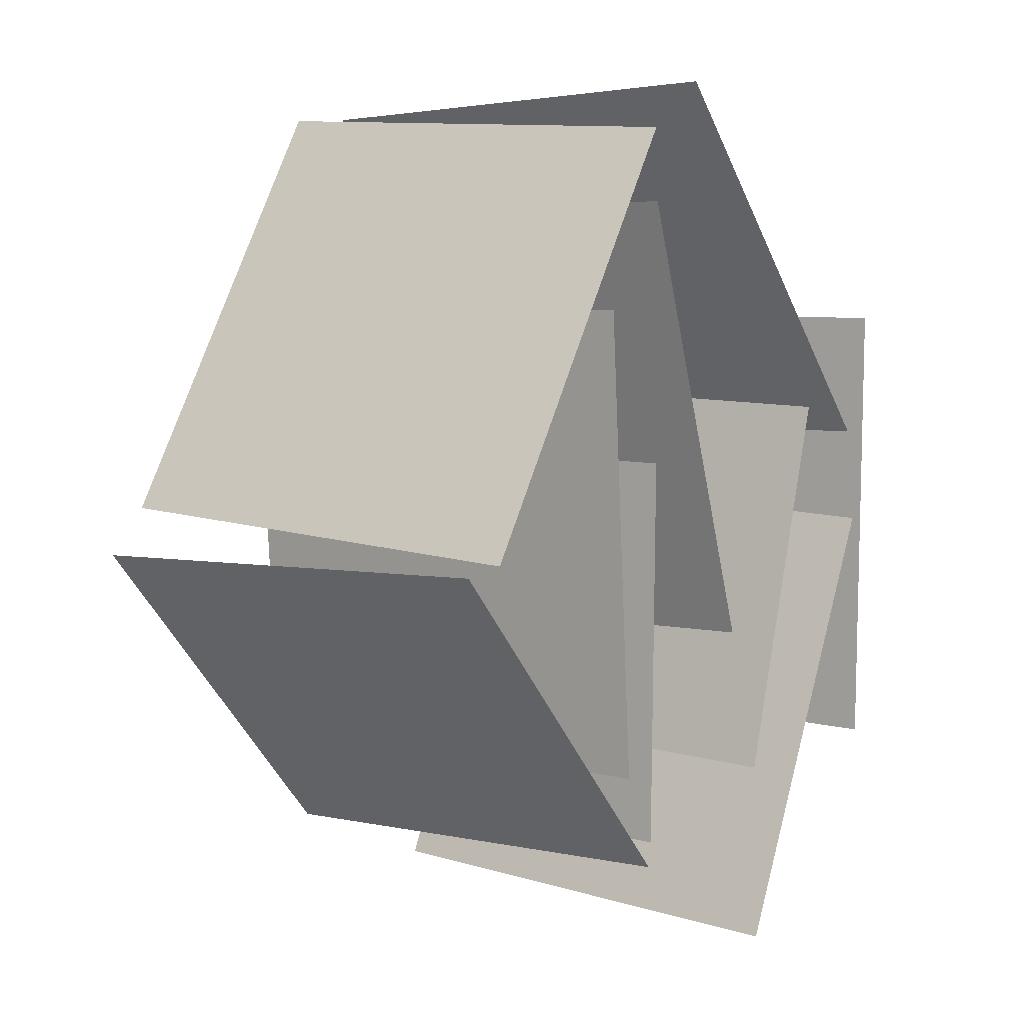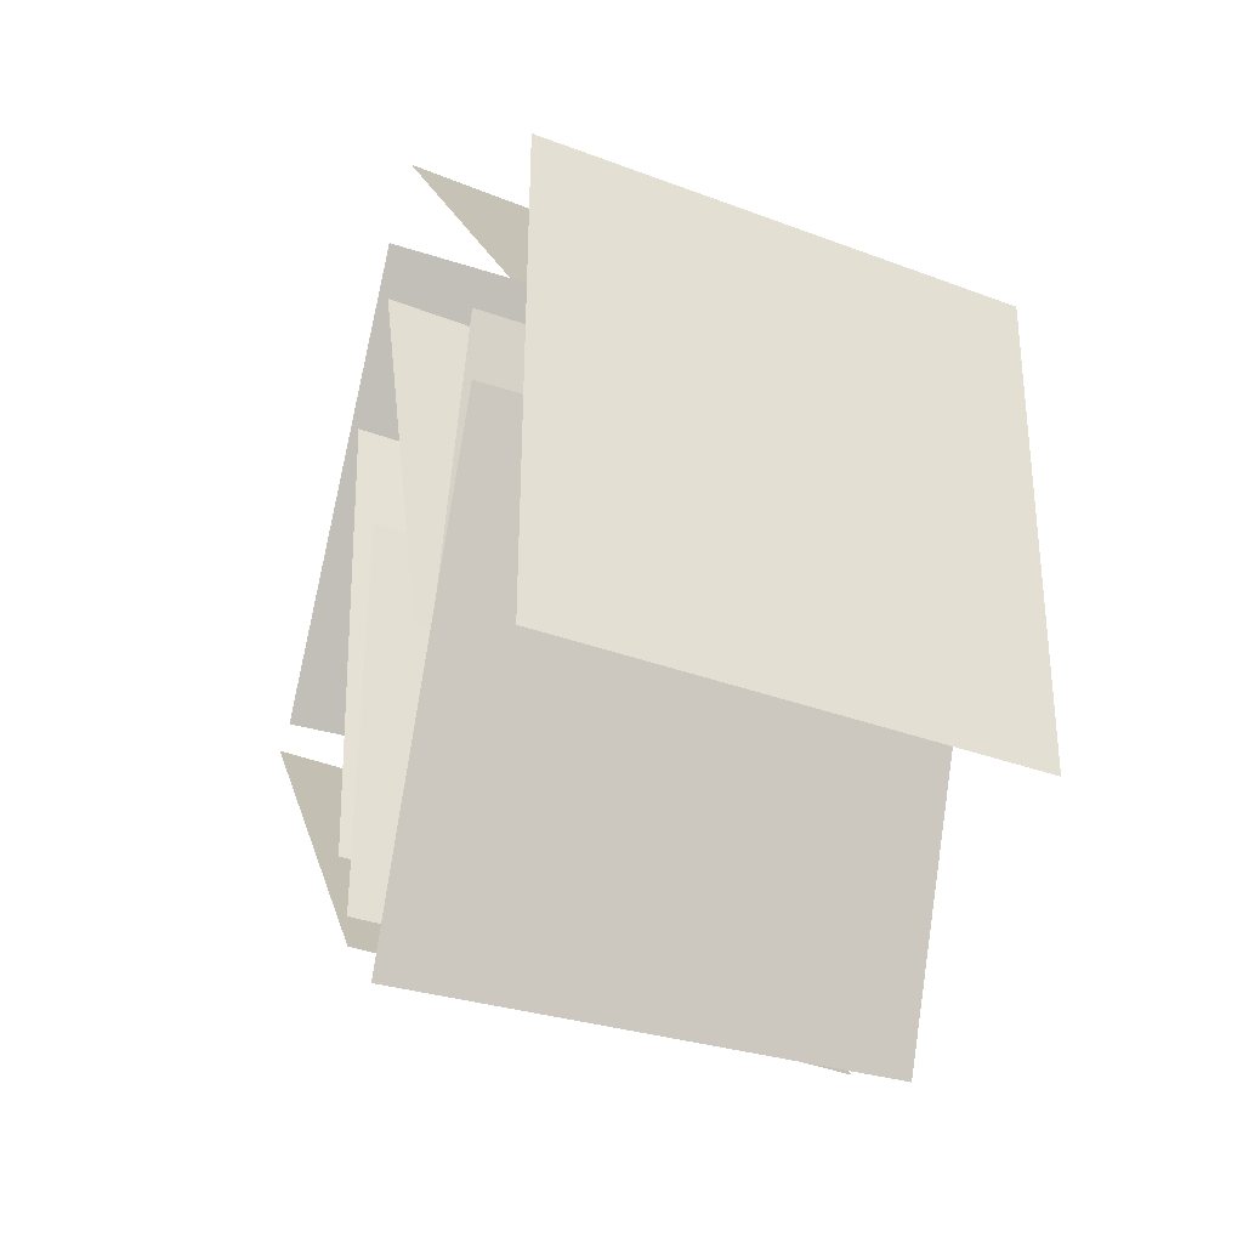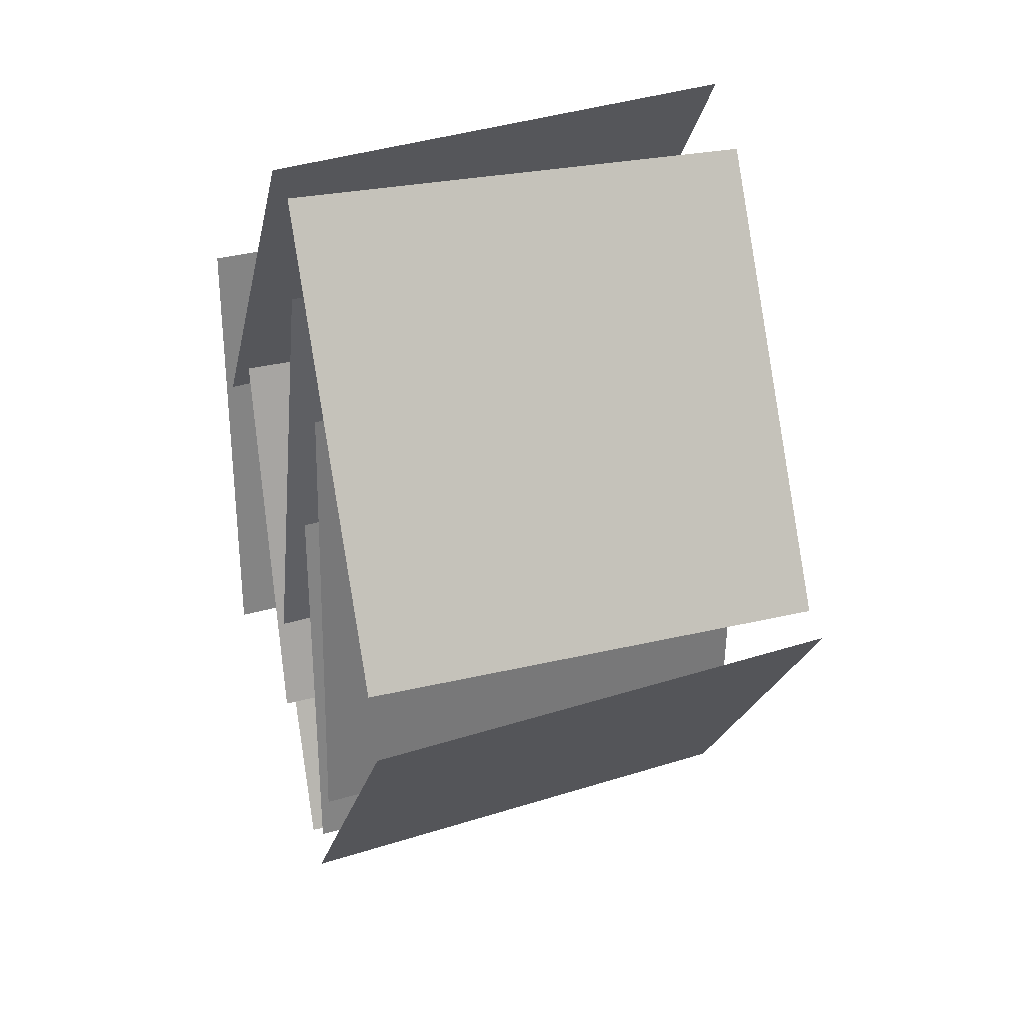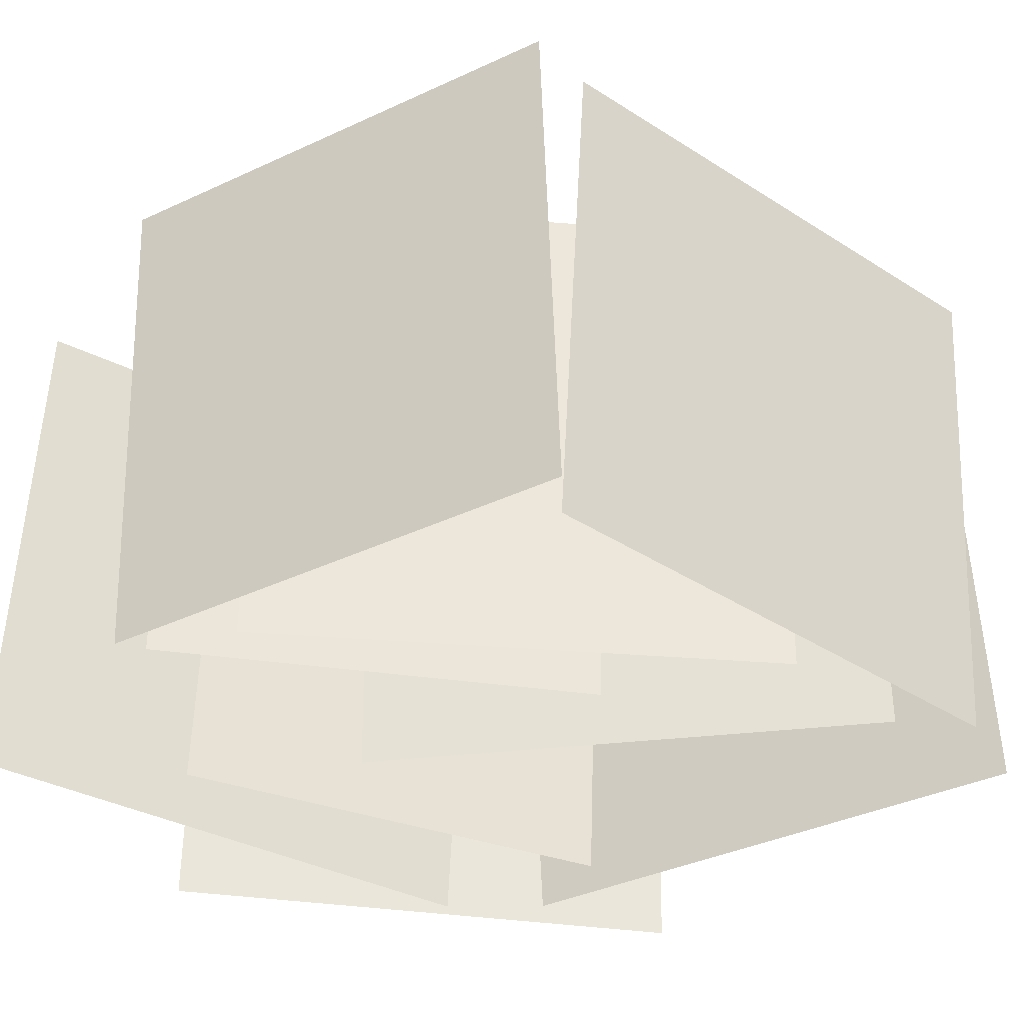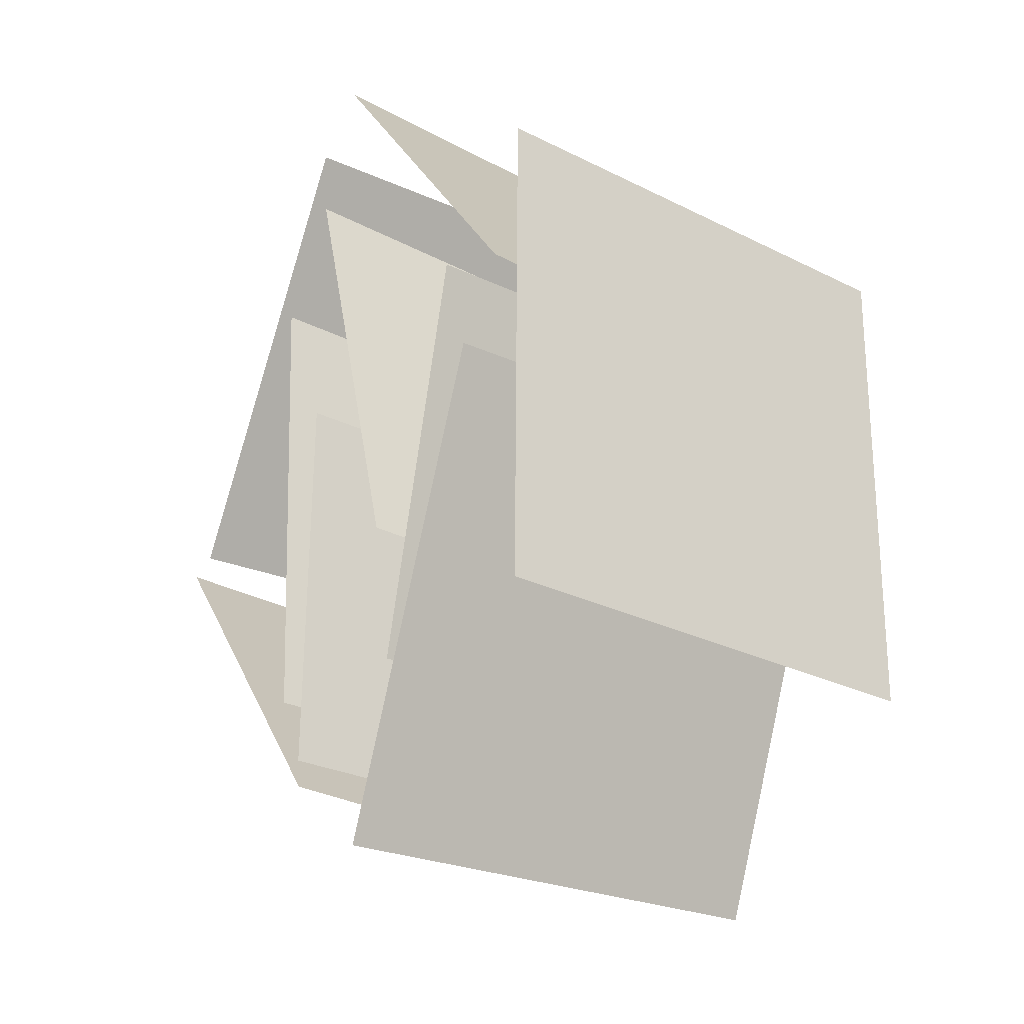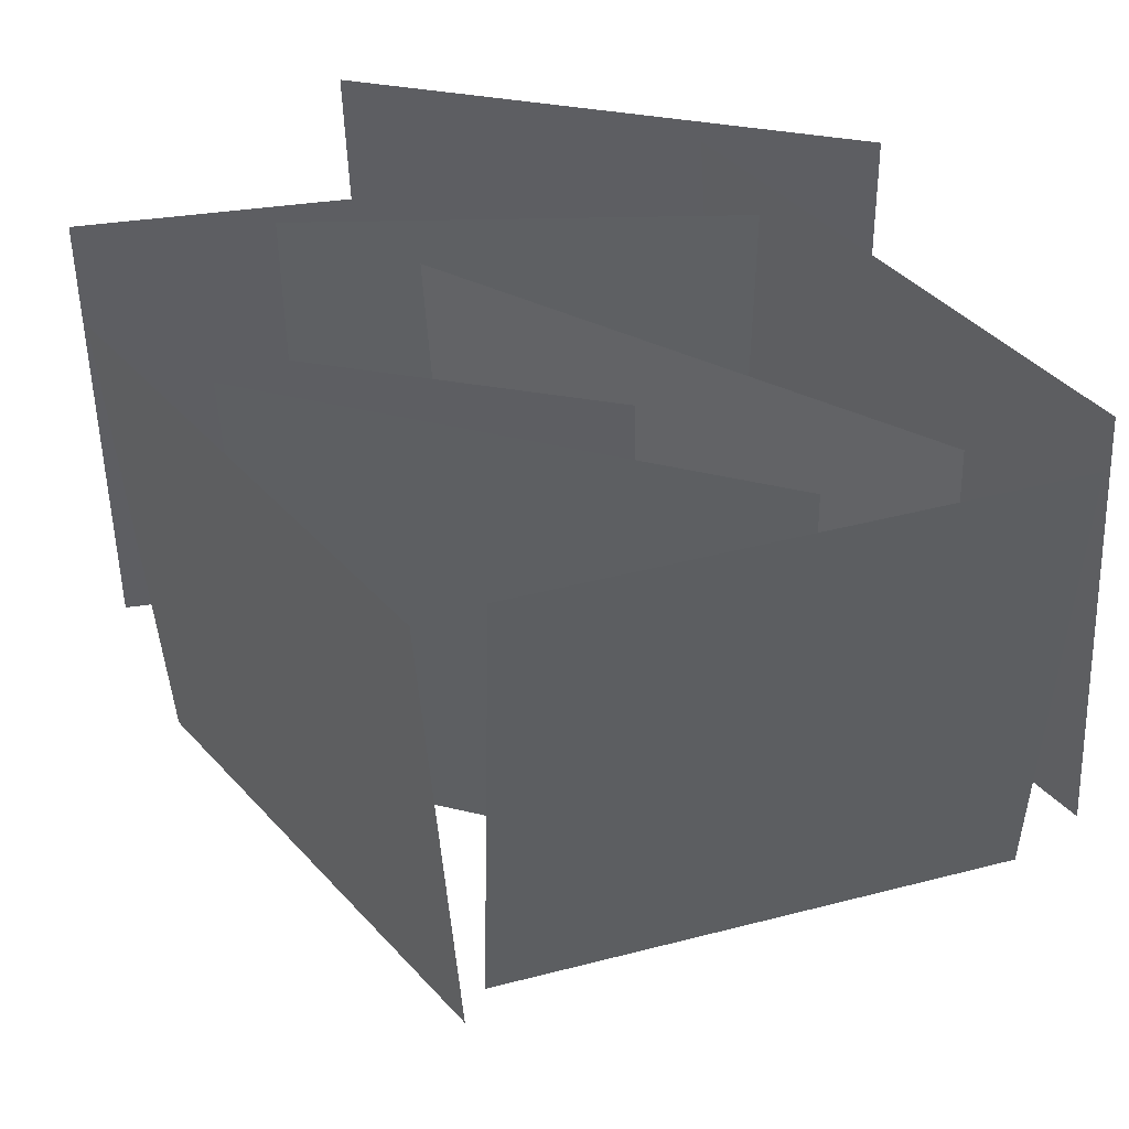
<metadata>
{"format":"obj","ext":"obj","renderer":"f3d","projection":"perspective","resolution":1024,"background":"white","views":[{"elev":7.3,"azim":-49.1,"up":"+Z"},{"elev":-33.2,"azim":67.4,"up":"+Z"},{"elev":29.9,"azim":-108.4,"up":"+Z"},{"elev":-39.3,"azim":-99.2,"up":"+Y"},{"elev":-26.5,"azim":56.5,"up":"+Z"},{"elev":42.6,"azim":-77.5,"up":"+Y"}]}
</metadata>
<code>
o Plane.002
v -0.3738 -0.008109 0.5896
v -0.01697 -0.008836 0.1365
v -0.4112 0.5666 0.5592
v -0.05441 0.5658 0.1061
v -0.1954 -0.008473 0.3631
v -0.2328 0.5662 0.3327
v -0.1062 -0.008654 0.2498
v -0.1436 0.566 0.2194
v -0.322 0.5664 0.4459
v -0.2846 -0.008291 0.4763
v -0.4003 0.3987 0.5681
v -0.04347 0.398 0.115
v -0.2219 0.3983 0.3415
v -0.1327 0.3982 0.2283
v -0.3111 0.3985 0.4548
v -0.3904 0.2478 0.5761
v -0.03364 0.2471 0.123
v -0.212 0.2475 0.3495
v -0.1228 0.2473 0.2363
v -0.3012 0.2476 0.4628
v 0.02716 -0.005861 0.2884
v 0.02107 -0.006589 -0.2882
v -0.02107 0.5688 0.2882
v -0.02716 0.5681 -0.2884
v 0.02411 -0.006225 0.000108
v -0.02411 0.5684 -0.000108
v 0.02259 -0.006407 -0.1441
v -0.02564 0.5683 -0.1443
v -0.02259 0.5686 0.1441
v 0.02564 -0.006043 0.1443
v -0.006986 0.401 0.2883
v -0.01307 0.4002 -0.2884
v -0.01003 0.4006 -4.5e-05
v -0.01155 0.4004 -0.1442
v -0.008507 0.4008 0.1441
v 0.005677 0.2501 0.2883
v -0.000405 0.2493 -0.2883
v 0.002636 0.2497 1.2e-05
v 0.001115 0.2495 -0.1442
v 0.004156 0.2499 0.1442
v -0.04109 -0.03485 0.02029
v -0.2586 -0.03557 -0.5138
v -0.08603 0.5398 0.0378
v -0.3035 0.5391 -0.4963
v -0.1498 -0.03521 -0.2468
v -0.1948 0.5395 -0.2293
v -0.2042 -0.03539 -0.3803
v -0.2491 0.5393 -0.3628
v -0.1404 0.5396 -0.09573
v -0.09547 -0.03503 -0.1132
v -0.07291 0.372 0.03269
v -0.2904 0.3712 -0.5014
v -0.1816 0.3716 -0.2344
v -0.236 0.3714 -0.3679
v -0.1273 0.3718 -0.1008
v -0.06111 0.2211 0.02809
v -0.2786 0.2204 -0.506
v -0.1698 0.2207 -0.239
v -0.2242 0.2205 -0.3725
v -0.1155 0.2209 -0.1054
v -0.4457 -0.005248 0.4438
v -0.2786 -0.005976 -0.1081
v -0.4917 0.5694 0.4291
v -0.3246 0.5687 -0.1228
v -0.3622 -0.005612 0.1678
v -0.4081 0.5691 0.1532
v -0.3204 -0.005794 0.02985
v -0.3664 0.5689 0.01518
v -0.4499 0.5692 0.2912
v -0.404 -0.00543 0.3058
v -0.4783 0.4016 0.4334
v -0.3112 0.4008 -0.1185
v -0.3947 0.4012 0.1575
v -0.3529 0.401 0.01947
v -0.4365 0.4014 0.2954
v -0.4662 0.2507 0.4373
v -0.2991 0.25 -0.1147
v -0.3827 0.2503 0.1613
v -0.3409 0.2501 0.02332
v -0.4244 0.2505 0.2993
v -0.1178 -0.01184 0.1752
v -0.2345 -0.01245 -0.2945
v -0.1648 0.5628 0.1861
v -0.2814 0.5622 -0.2835
v -0.1762 -0.01214 -0.05962
v -0.2231 0.5625 -0.0487
v -0.2053 -0.0123 -0.177
v -0.2523 0.5623 -0.1661
v -0.194 0.5626 0.06872
v -0.147 -0.01199 0.0578
v -0.1511 0.395 0.183
v -0.2677 0.3943 -0.2867
v -0.2094 0.3947 -0.05189
v -0.2386 0.3945 -0.1693
v -0.1803 0.3948 0.06553
v -0.1388 0.2441 0.1801
v -0.2554 0.2435 -0.2896
v -0.1971 0.2438 -0.05476
v -0.2262 0.2436 -0.1722
v -0.1679 0.2439 0.06266
v -0.4448 -0.005861 0.1253
v -0.4509 -0.006589 -0.3507
v -0.493 0.5688 0.1251
v -0.4991 0.5681 -0.3509
v -0.4478 -0.006225 -0.1127
v -0.4961 0.5684 -0.1129
v -0.4493 -0.006407 -0.2317
v -0.4976 0.5683 -0.2319
v -0.4945 0.5686 0.006118
v -0.4463 -0.006043 0.006296
v -0.4789 0.401 0.1252
v -0.485 0.4002 -0.3508
v -0.482 0.4006 -0.1128
v -0.4835 0.4004 -0.2318
v -0.4804 0.4008 0.00617
v -0.4663 0.2501 0.1252
v -0.4723 0.2493 -0.3508
v -0.4693 0.2497 -0.1128
v -0.4708 0.2495 -0.2318
v -0.4678 0.2499 0.006217
v -0.4505 -0.006306 0.5318
v -0.7374 -0.007034 0.0315
v -0.4927 0.5684 0.5552
v -0.7796 0.5676 0.05485
v -0.5939 -0.00667 0.2817
v -0.6361 0.568 0.305
v -0.6657 -0.006852 0.1566
v -0.7079 0.5678 0.1799
v -0.5644 0.5682 0.4301
v -0.5222 -0.006488 0.4067
v -0.4804 0.4005 0.5483
v -0.7672 0.3998 0.04803
v -0.6238 0.4002 0.2982
v -0.6955 0.4 0.1731
v -0.5521 0.4003 0.4233
v -0.4693 0.2496 0.5422
v -0.7562 0.2489 0.0419
v -0.6127 0.2493 0.2921
v -0.6844 0.2491 0.167
v -0.541 0.2494 0.4171
v -0.7863 -0.003359 0.02298
v -0.4511 -0.004086 -0.3831
v -0.8251 0.5713 -0.001787
v -0.4899 0.5706 -0.4079
v -0.6187 -0.003723 -0.1801
v -0.6575 0.5709 -0.2048
v -0.5349 -0.003905 -0.2816
v -0.5737 0.5708 -0.3063
v -0.7413 0.5711 -0.1033
v -0.7025 -0.003541 -0.07854
v -0.8137 0.4035 0.005446
v -0.4786 0.4027 -0.4006
v -0.6462 0.4031 -0.1976
v -0.5624 0.4029 -0.2991
v -0.7299 0.4033 -0.09607
v -0.8036 0.2526 0.01195
v -0.4684 0.2518 -0.3941
v -0.636 0.2522 -0.1911
v -0.5522 0.252 -0.2926
v -0.7198 0.2524 -0.08957
v -0.531 -0.005861 0.3146
v -0.4957 -0.006589 -0.261
v -0.5791 0.5688 0.3109
v -0.5438 0.5681 -0.2647
v -0.5133 -0.006225 0.02682
v -0.5614 0.5684 0.02314
v -0.5045 -0.006407 -0.1171
v -0.5526 0.5683 -0.1208
v -0.5702 0.5686 0.167
v -0.5221 -0.006043 0.1707
v -0.565 0.401 0.312
v -0.5297 0.4002 -0.2636
v -0.5474 0.4006 0.02422
v -0.5385 0.4004 -0.1197
v -0.5562 0.4008 0.1681
v -0.5524 0.2501 0.313
v -0.5171 0.2493 -0.2626
v -0.5347 0.2497 0.02518
v -0.5259 0.2495 -0.1187
v -0.5436 0.2499 0.1691
f 14 12 4 8
f 15 13 6 9
f 13 14 8 6
f 11 15 9 3
f 16 20 15 11
f 18 19 14 13
f 20 18 13 15
f 19 17 12 14
f 7 2 17 19
f 10 5 18 20
f 5 7 19 18
f 1 10 20 16
f 34 32 24 28
f 35 33 26 29
f 33 34 28 26
f 31 35 29 23
f 36 40 35 31
f 38 39 34 33
f 40 38 33 35
f 39 37 32 34
f 27 22 37 39
f 30 25 38 40
f 25 27 39 38
f 21 30 40 36
f 54 52 44 48
f 55 53 46 49
f 53 54 48 46
f 51 55 49 43
f 56 60 55 51
f 58 59 54 53
f 60 58 53 55
f 59 57 52 54
f 47 42 57 59
f 50 45 58 60
f 45 47 59 58
f 41 50 60 56
f 74 72 64 68
f 75 73 66 69
f 73 74 68 66
f 71 75 69 63
f 76 80 75 71
f 78 79 74 73
f 80 78 73 75
f 79 77 72 74
f 67 62 77 79
f 70 65 78 80
f 65 67 79 78
f 61 70 80 76
f 94 92 84 88
f 95 93 86 89
f 93 94 88 86
f 91 95 89 83
f 96 100 95 91
f 98 99 94 93
f 100 98 93 95
f 99 97 92 94
f 87 82 97 99
f 90 85 98 100
f 85 87 99 98
f 81 90 100 96
f 114 112 104 108
f 115 113 106 109
f 113 114 108 106
f 111 115 109 103
f 116 120 115 111
f 118 119 114 113
f 120 118 113 115
f 119 117 112 114
f 107 102 117 119
f 110 105 118 120
f 105 107 119 118
f 101 110 120 116
f 134 132 124 128
f 135 133 126 129
f 133 134 128 126
f 131 135 129 123
f 136 140 135 131
f 138 139 134 133
f 140 138 133 135
f 139 137 132 134
f 127 122 137 139
f 130 125 138 140
f 125 127 139 138
f 121 130 140 136
f 154 152 144 148
f 155 153 146 149
f 153 154 148 146
f 151 155 149 143
f 156 160 155 151
f 158 159 154 153
f 160 158 153 155
f 159 157 152 154
f 147 142 157 159
f 150 145 158 160
f 145 147 159 158
f 141 150 160 156
f 174 172 164 168
f 175 173 166 169
f 173 174 168 166
f 171 175 169 163
f 176 180 175 171
f 178 179 174 173
f 180 178 173 175
f 179 177 172 174
f 167 162 177 179
f 170 165 178 180
f 165 167 179 178
f 161 170 180 176

</code>
